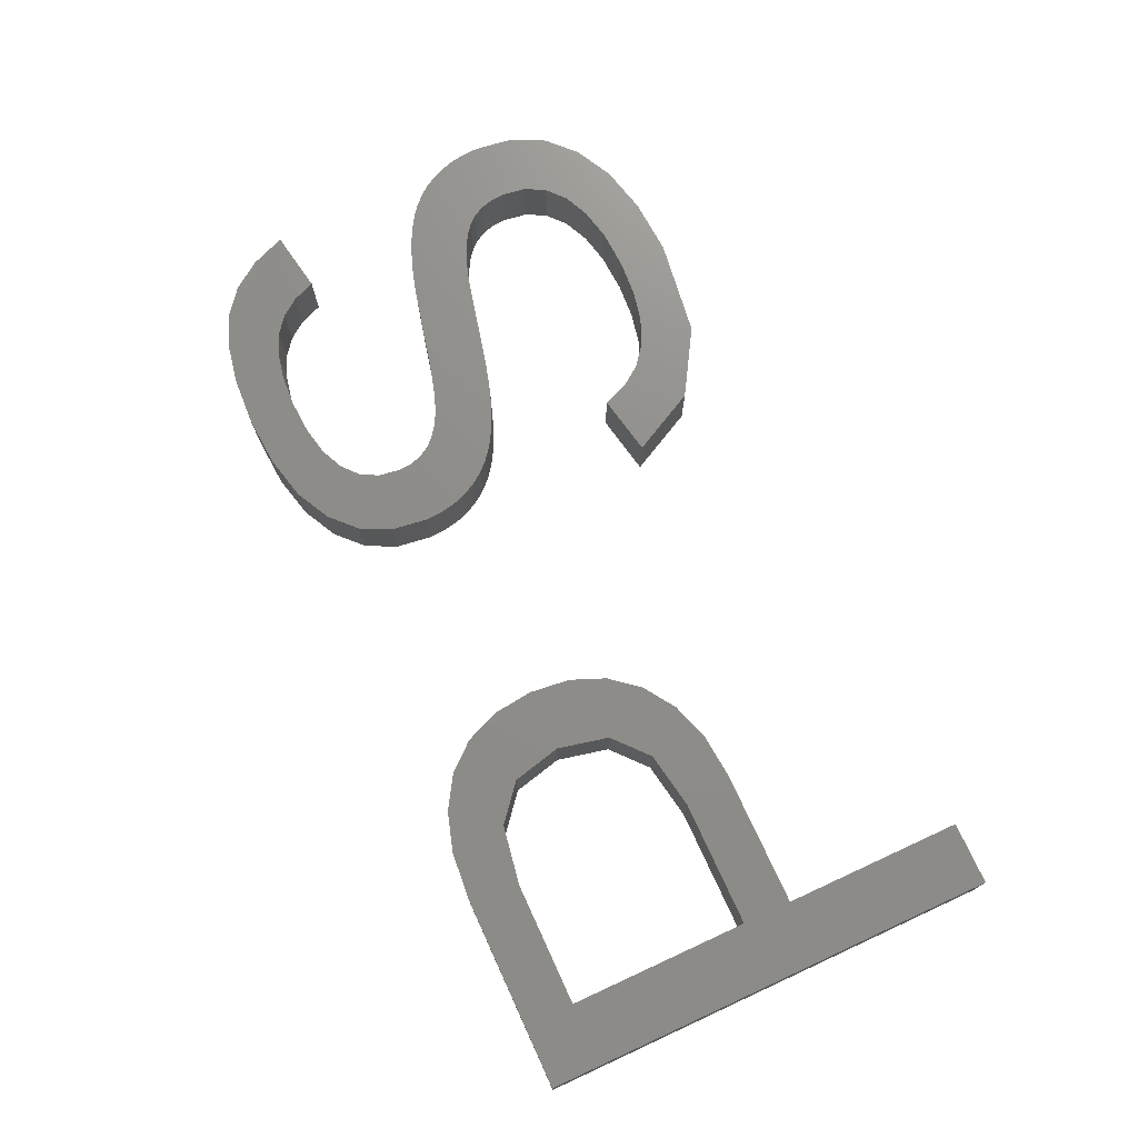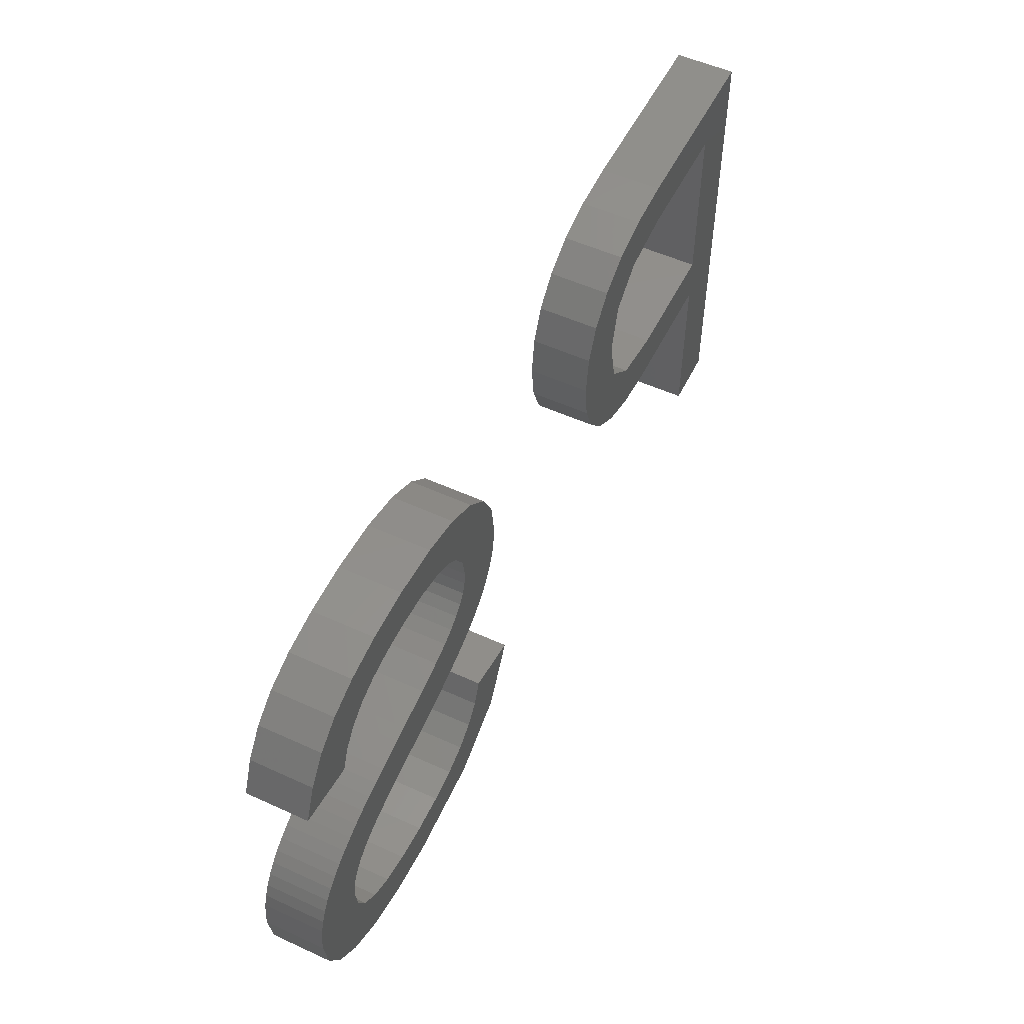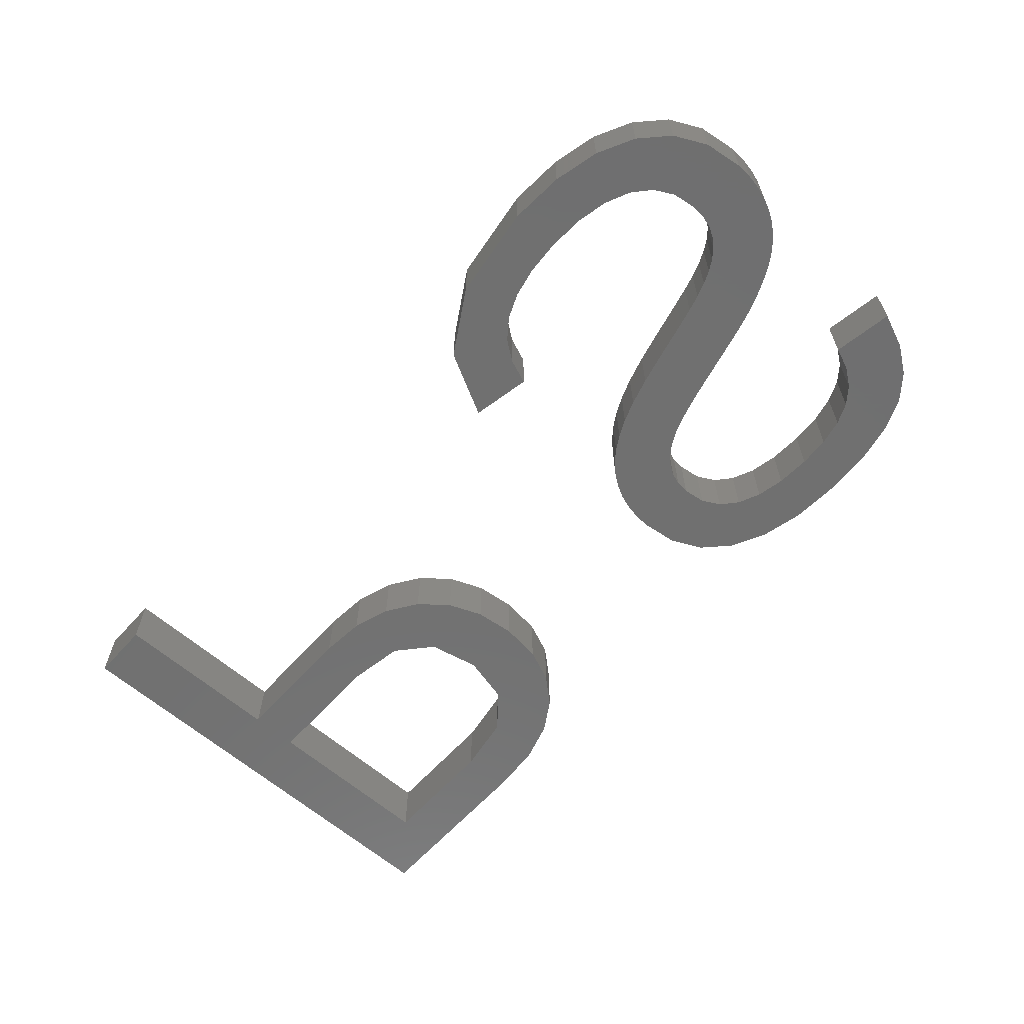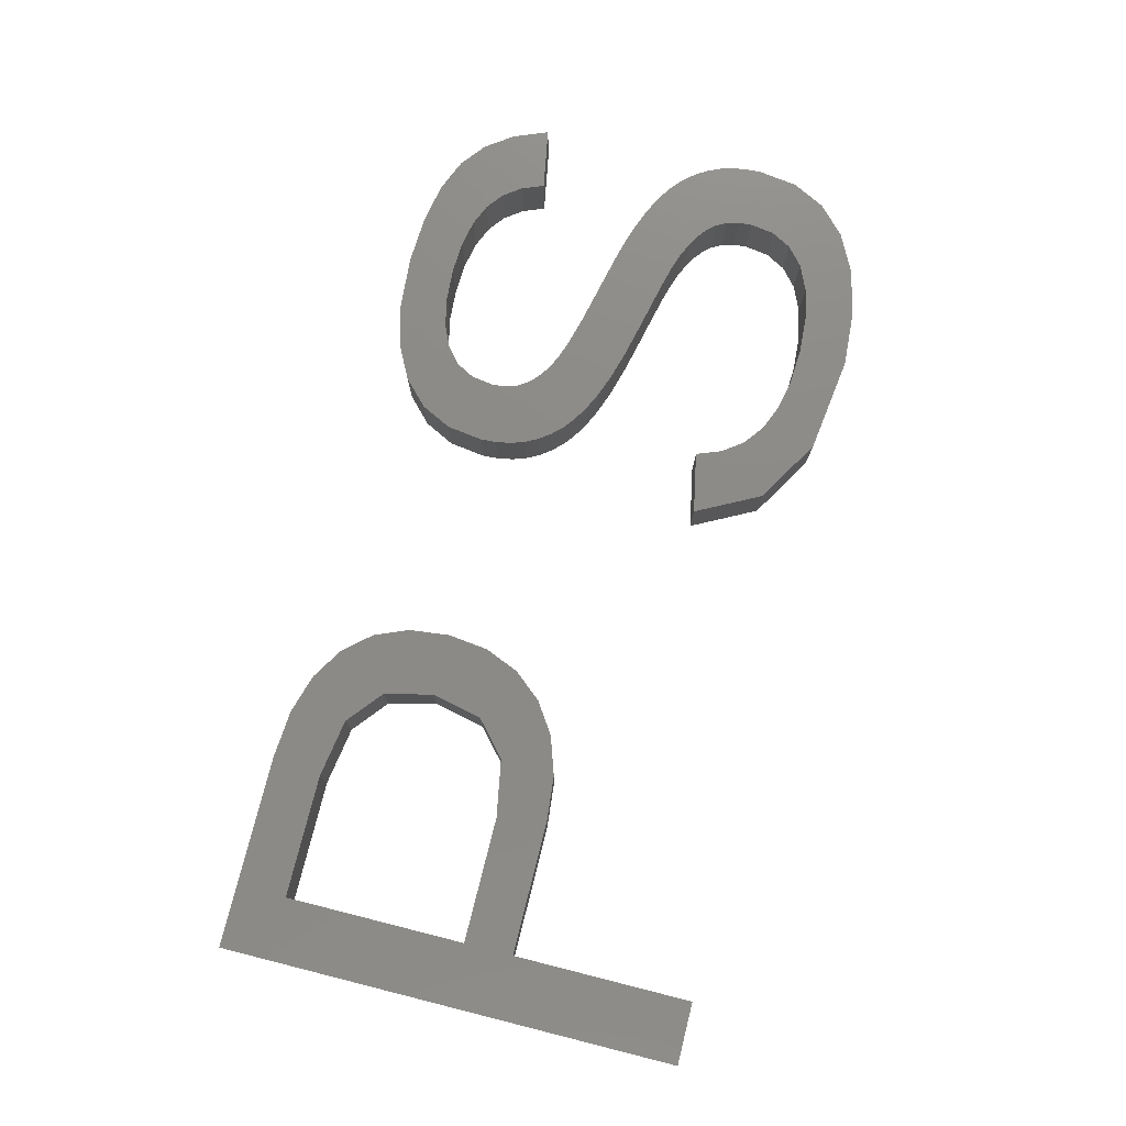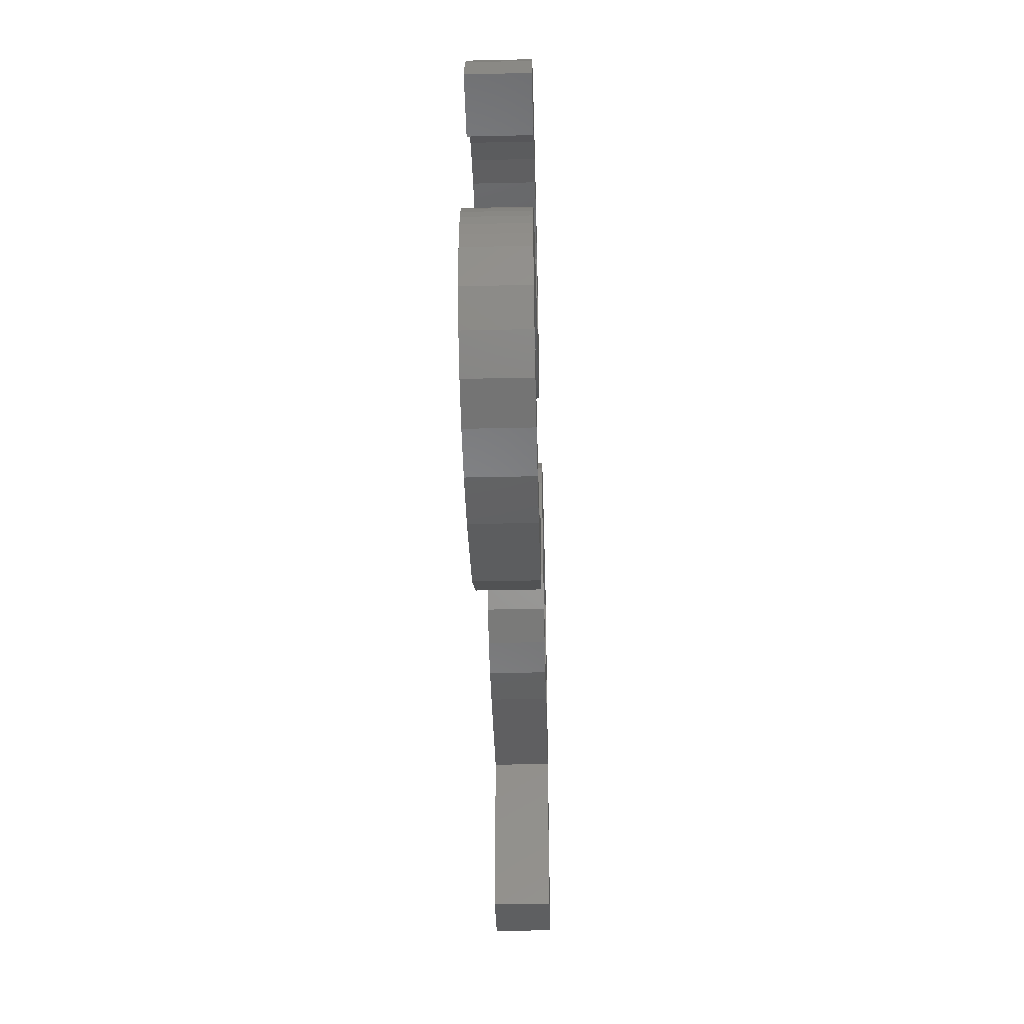
<metadata>
{"format":"stl","ext":"stl","renderer":"f3d","projection":"perspective","resolution":1024,"background":"white","views":[{"elev":73.7,"azim":-114.7,"up":"+Z"},{"elev":53.4,"azim":116.0,"up":"+Y"},{"elev":-62.1,"azim":48.3,"up":"+Z"},{"elev":76.8,"azim":-75.9,"up":"+Z"},{"elev":-39.3,"azim":91.6,"up":"+Y"}]}
</metadata>
<code>
# stl→obj: 246 verts, 488 faces
v 38.52 9.123 2
v 38.49 9.589 2
v 40.57 9.231 2
v 37.22 11.1 2
v 36.79 11.29 2
v 37.95 12.9 2
v 38.35 12.72 2
v 38.73 12.52 2
v 37.61 10.88 2
v 39.08 12.29 2
v 38.18 10.33 2
v 37.92 10.63 2
v 39.41 12.04 2
v 37.53 13.06 2
v 37.1 13.21 2
v 36.3 11.46 2
v 38.4 8.309 2
v 40.39 7.931 2
v 36.66 13.35 2
v 35.75 11.61 2
v 36.2 13.46 2
v 35.16 11.75 2
v 39.84 6.842 2
v 34.53 11.9 2
v 35.26 13.69 2
v 34.8 13.79 2
v 33.55 14.09 2
v 33.86 12.05 2
v 32.75 12.32 2
v 31.99 14.58 2
v 32.62 14.35 2
v 31.84 12.59 2
v 31.56 14.81 2
v 31.12 12.85 2
v 30.54 13.13 2
v 31.2 15.07 2
v 30.05 13.43 2
v 29.64 13.75 2
v 30.92 15.36 2
v 29.31 14.09 2
v 29.03 14.48 2
v 30.71 15.69 2
v 28.81 14.9 2
v 30.59 16.08 2
v 28.65 15.36 2
v 28.53 16.41 2
v 28.56 15.86 2
v 30.54 16.52 2
v 28.69 17.62 2
v 29.19 18.62 2
v 30.65 17.25 2
v 30.97 17.85 2
v 30.03 19.43 2
v 31.51 18.32 2
v 31.17 20.02 2
v 32.24 18.66 2
v 32.6 20.37 2
v 34.32 20.49 2
v 33.17 18.86 2
v 35.33 18.87 2
v 34.3 18.93 2
v 35.91 20.4 2
v 36.19 18.68 2
v 37.24 20.13 2
v 36.9 18.38 2
v 38.29 19.69 2
v 37.46 17.94 2
v 39.11 19.03 2
v 37.89 17.35 2
v 39.76 18.13 2
v 38.18 16.62 2
v 40.21 16.97 2
v 17.82 20.16 2
v 19.14 19.76 2
v 17.96 18.31 2
v 21.61 15.7 2
v 21.46 14.36 2
v 19.53 15.68 2
v 36.12 4.937 2
v 36.61 6.728 2
v 37.67 5.322 2
v 34.35 6.424 2
v 34.27 4.808 2
v 33.15 6.496 2
v 35.58 6.5 2
v 39.7 11.75 2
v 39.95 11.43 2
v 38.37 9.993 2
v 40.16 11.07 2
v 40.34 10.68 2
v 40.47 10.24 2
v 40.55 9.762 2
v 38.04 7.638 2
v 38.92 5.965 2
v 37.44 7.109 2
v 31.08 5.239 2
v 32.13 6.711 2
v 28.92 6.533 2
v 31.29 7.069 2
v 30.63 7.58 2
v 30.14 8.254 2
v 27.81 8.69 2
v 29.82 9.091 2
v 21.46 17.05 2
v 11.89 10.98 2
v 9.818 5 2
v 11.89 12.62 2
v 20.2 12.26 2
v 19.15 13.98 2
v 20.99 13.21 2
v 20.21 19.09 2
v 15.99 18.64 2
v 19.14 17.32 2
v 20.99 18.18 2
v 19.15 11.55 2
v 18 12.96 2
v 16.24 20.3 2
v 16.37 10.98 2
v 16.07 12.62 2
v 11.89 5 2
v 17.87 11.12 2
v 9.818 20.3 2
v 11.89 18.64 2
v 40.57 9.231 4
v 38.49 9.589 4
v 38.52 9.123 4
v 37.95 12.9 4
v 36.79 11.29 4
v 37.22 11.1 4
v 37.61 10.88 4
v 38.73 12.52 4
v 38.35 12.72 4
v 39.08 12.29 4
v 39.41 12.04 4
v 37.92 10.63 4
v 38.18 10.33 4
v 37.1 13.21 4
v 37.53 13.06 4
v 36.3 11.46 4
v 40.39 7.931 4
v 38.4 8.309 4
v 35.75 11.61 4
v 36.66 13.35 4
v 36.2 13.46 4
v 35.16 11.75 4
v 39.84 6.842 4
v 35.26 13.69 4
v 34.53 11.9 4
v 34.8 13.79 4
v 33.86 12.05 4
v 33.55 14.09 4
v 32.75 12.32 4
v 31.84 12.59 4
v 32.62 14.35 4
v 31.99 14.58 4
v 30.54 13.13 4
v 31.12 12.85 4
v 31.56 14.81 4
v 29.64 13.75 4
v 30.05 13.43 4
v 31.2 15.07 4
v 29.03 14.48 4
v 29.31 14.09 4
v 30.92 15.36 4
v 28.81 14.9 4
v 30.71 15.69 4
v 28.65 15.36 4
v 30.59 16.08 4
v 28.56 15.86 4
v 28.53 16.41 4
v 30.54 16.52 4
v 28.69 17.62 4
v 30.65 17.25 4
v 29.19 18.62 4
v 30.97 17.85 4
v 31.51 18.32 4
v 30.03 19.43 4
v 32.24 18.66 4
v 31.17 20.02 4
v 33.17 18.86 4
v 34.32 20.49 4
v 32.6 20.37 4
v 34.3 18.93 4
v 35.33 18.87 4
v 36.19 18.68 4
v 35.91 20.4 4
v 36.9 18.38 4
v 37.24 20.13 4
v 37.46 17.94 4
v 38.29 19.69 4
v 37.89 17.35 4
v 39.11 19.03 4
v 39.76 18.13 4
v 38.18 16.62 4
v 40.21 16.97 4
v 17.96 18.31 4
v 19.14 19.76 4
v 17.82 20.16 4
v 19.53 15.68 4
v 21.46 14.36 4
v 21.61 15.7 4
v 37.67 5.322 4
v 36.61 6.728 4
v 36.12 4.937 4
v 33.15 6.496 4
v 34.27 4.808 4
v 34.35 6.424 4
v 35.58 6.5 4
v 39.7 11.75 4
v 39.95 11.43 4
v 40.16 11.07 4
v 38.37 9.993 4
v 40.34 10.68 4
v 40.47 10.24 4
v 40.55 9.762 4
v 38.04 7.638 4
v 38.92 5.965 4
v 37.44 7.109 4
v 32.13 6.711 4
v 31.08 5.239 4
v 31.29 7.069 4
v 28.92 6.533 4
v 30.63 7.58 4
v 30.14 8.254 4
v 27.81 8.69 4
v 29.82 9.091 4
v 21.46 17.05 4
v 11.89 12.62 4
v 9.818 5 4
v 11.89 10.98 4
v 20.99 13.21 4
v 19.15 13.98 4
v 20.2 12.26 4
v 20.21 19.09 4
v 15.99 18.64 4
v 20.99 18.18 4
v 19.14 17.32 4
v 18 12.96 4
v 19.15 11.55 4
v 16.24 20.3 4
v 16.07 12.62 4
v 16.37 10.98 4
v 11.89 5 4
v 17.87 11.12 4
v 11.89 18.64 4
v 9.818 20.3 4
f 1 2 3
f 4 5 6
f 7 8 9
f 4 7 9
f 4 6 7
f 9 8 10
f 11 12 13
f 14 5 15
f 14 6 5
f 16 15 5
f 17 1 18
f 19 16 20
f 21 19 20
f 22 21 20
f 23 17 18
f 22 24 25
f 25 24 26
f 27 26 28
f 29 27 28
f 30 31 32
f 33 34 35
f 36 37 38
f 39 40 41
f 42 41 43
f 44 42 45
f 46 44 47
f 46 48 44
f 46 49 48
f 49 50 51
f 51 50 52
f 52 53 54
f 54 55 56
f 57 58 59
f 58 60 61
f 62 63 60
f 64 65 63
f 66 67 65
f 68 69 67
f 68 70 69
f 69 70 71
f 71 70 72
f 66 68 67
f 64 66 65
f 62 64 63
f 58 62 60
f 59 58 61
f 56 57 59
f 56 55 57
f 54 53 55
f 52 50 53
f 73 74 75
f 48 49 51
f 47 44 45
f 45 42 43
f 42 39 41
f 76 77 78
f 39 38 40
f 39 36 38
f 79 80 81
f 82 83 84
f 36 33 37
f 37 33 35
f 33 30 34
f 34 30 32
f 32 31 29
f 29 31 27
f 28 26 24
f 21 22 25
f 15 16 19
f 79 83 85
f 86 11 13
f 9 10 12
f 79 85 80
f 12 10 13
f 86 87 11
f 88 11 89
f 11 87 89
f 88 89 90
f 91 2 88
f 91 88 90
f 91 92 2
f 2 92 3
f 1 3 18
f 23 93 17
f 23 94 93
f 95 94 81
f 93 94 95
f 80 95 81
f 83 82 85
f 84 96 97
f 96 98 99
f 99 98 100
f 100 98 101
f 101 98 102
f 103 101 102
f 76 78 104
f 97 96 99
f 84 83 96
f 105 106 107
f 108 109 110
f 74 111 75
f 75 112 73
f 104 113 114
f 108 115 116
f 112 117 73
f 118 105 119
f 119 105 107
f 105 120 106
f 118 119 121
f 107 122 123
f 107 106 122
f 123 122 117
f 112 123 117
f 113 111 114
f 75 111 113
f 78 113 104
f 109 77 110
f 78 77 109
f 109 108 116
f 119 116 121
f 116 115 121
f 124 125 126
f 127 128 129
f 130 131 132
f 130 132 129
f 132 127 129
f 133 131 130
f 134 135 136
f 137 128 138
f 128 127 138
f 128 137 139
f 140 126 141
f 142 139 143
f 142 143 144
f 142 144 145
f 140 141 146
f 147 148 145
f 149 148 147
f 150 149 151
f 150 151 152
f 153 154 155
f 156 157 158
f 159 160 161
f 162 163 164
f 165 162 166
f 167 166 168
f 169 168 170
f 168 171 170
f 171 172 170
f 173 174 172
f 175 174 173
f 176 177 175
f 178 179 176
f 180 181 182
f 183 184 181
f 184 185 186
f 185 187 188
f 187 189 190
f 189 191 192
f 191 193 192
f 194 193 191
f 195 193 194
f 189 192 190
f 187 190 188
f 185 188 186
f 184 186 181
f 183 181 180
f 180 182 178
f 182 179 178
f 179 177 176
f 177 174 175
f 196 197 198
f 173 172 171
f 167 168 169
f 165 166 167
f 162 164 166
f 199 200 201
f 163 159 164
f 159 161 164
f 202 203 204
f 205 206 207
f 160 158 161
f 156 158 160
f 157 155 158
f 153 155 157
f 152 154 153
f 151 154 152
f 148 149 150
f 147 145 144
f 143 139 137
f 208 206 204
f 134 136 209
f 135 133 130
f 203 208 204
f 134 133 135
f 136 210 209
f 211 136 212
f 211 210 136
f 213 211 212
f 212 125 214
f 213 212 214
f 125 215 214
f 124 215 125
f 140 124 126
f 141 216 146
f 216 217 146
f 202 217 218
f 218 217 216
f 202 218 203
f 208 207 206
f 219 220 205
f 221 222 220
f 223 222 221
f 224 222 223
f 225 222 224
f 225 224 226
f 227 199 201
f 221 220 219
f 220 206 205
f 228 229 230
f 231 232 233
f 196 234 197
f 198 235 196
f 236 237 227
f 238 239 233
f 198 240 235
f 241 230 242
f 228 230 241
f 229 243 230
f 244 241 242
f 245 246 228
f 246 229 228
f 240 246 245
f 240 245 235
f 236 234 237
f 237 234 196
f 227 237 199
f 231 200 232
f 232 200 199
f 238 233 232
f 244 238 241
f 244 239 238
f 81 204 79
f 81 202 204
f 94 202 81
f 94 217 202
f 23 217 94
f 23 146 217
f 18 146 23
f 18 140 146
f 3 140 18
f 3 124 140
f 92 124 3
f 92 215 124
f 91 215 92
f 91 214 215
f 90 214 91
f 90 213 214
f 89 213 90
f 89 211 213
f 87 211 89
f 87 210 211
f 86 210 87
f 86 209 210
f 13 209 86
f 13 134 209
f 10 134 13
f 10 133 134
f 8 133 10
f 8 131 133
f 7 131 8
f 7 132 131
f 6 132 7
f 6 127 132
f 14 127 6
f 14 138 127
f 15 138 14
f 15 137 138
f 19 137 15
f 19 143 137
f 21 143 19
f 21 144 143
f 25 144 21
f 25 147 144
f 26 147 25
f 26 149 147
f 27 149 26
f 27 151 149
f 31 151 27
f 31 154 151
f 30 154 31
f 30 155 154
f 33 155 30
f 33 158 155
f 36 158 33
f 36 161 158
f 39 161 36
f 39 164 161
f 42 164 39
f 42 166 164
f 44 166 42
f 44 168 166
f 48 168 44
f 48 171 168
f 51 171 48
f 51 173 171
f 52 173 51
f 52 175 173
f 54 175 52
f 54 176 175
f 56 176 54
f 56 178 176
f 59 178 56
f 59 180 178
f 61 180 59
f 61 183 180
f 60 183 61
f 60 184 183
f 63 184 60
f 63 185 184
f 65 185 63
f 65 187 185
f 67 187 65
f 67 189 187
f 69 189 67
f 69 191 189
f 71 191 69
f 71 194 191
f 72 194 71
f 72 195 194
f 70 195 72
f 70 193 195
f 68 193 70
f 68 192 193
f 66 192 68
f 66 190 192
f 64 190 66
f 64 188 190
f 62 188 64
f 62 186 188
f 58 186 62
f 58 181 186
f 57 181 58
f 57 182 181
f 55 182 57
f 55 179 182
f 53 179 55
f 53 177 179
f 50 177 53
f 50 174 177
f 49 174 50
f 49 172 174
f 46 172 49
f 46 170 172
f 47 170 46
f 47 169 170
f 45 169 47
f 45 167 169
f 43 167 45
f 43 165 167
f 41 165 43
f 41 162 165
f 40 162 41
f 40 163 162
f 38 163 40
f 38 159 163
f 37 159 38
f 37 160 159
f 35 160 37
f 35 156 160
f 34 156 35
f 34 157 156
f 32 157 34
f 32 153 157
f 29 153 32
f 29 152 153
f 28 152 29
f 28 150 152
f 24 150 28
f 24 148 150
f 22 148 24
f 22 145 148
f 20 145 22
f 20 142 145
f 16 142 20
f 16 139 142
f 5 139 16
f 5 128 139
f 4 128 5
f 4 129 128
f 9 129 4
f 9 130 129
f 12 130 9
f 12 135 130
f 11 135 12
f 11 136 135
f 88 136 11
f 88 212 136
f 2 212 88
f 2 125 212
f 1 125 2
f 1 126 125
f 17 126 1
f 17 141 126
f 93 141 17
f 93 216 141
f 95 216 93
f 95 218 216
f 80 218 95
f 80 203 218
f 85 203 80
f 85 208 203
f 82 208 85
f 82 207 208
f 84 207 82
f 84 205 207
f 97 205 84
f 97 219 205
f 99 219 97
f 99 221 219
f 100 221 99
f 100 223 221
f 101 223 100
f 101 224 223
f 103 224 101
f 103 226 224
f 102 226 103
f 102 225 226
f 98 225 102
f 98 222 225
f 96 222 98
f 96 220 222
f 83 220 96
f 83 206 220
f 79 206 83
f 79 204 206
f 118 230 105
f 118 242 230
f 121 242 118
f 121 244 242
f 115 244 121
f 115 239 244
f 108 239 115
f 108 233 239
f 110 233 108
f 110 231 233
f 77 231 110
f 77 200 231
f 76 200 77
f 76 201 200
f 104 201 76
f 104 227 201
f 114 227 104
f 114 236 227
f 111 236 114
f 111 234 236
f 74 234 111
f 74 197 234
f 73 197 74
f 73 198 197
f 117 198 73
f 117 240 198
f 122 240 117
f 122 246 240
f 106 246 122
f 106 229 246
f 120 229 106
f 120 243 229
f 105 243 120
f 105 230 243
f 123 245 107
f 228 107 245
f 112 235 123
f 245 123 235
f 75 196 112
f 235 112 196
f 113 237 75
f 196 75 237
f 78 199 113
f 237 113 199
f 109 232 78
f 199 78 232
f 116 238 109
f 232 109 238
f 119 241 116
f 238 116 241
f 107 228 119
f 241 119 228

</code>
